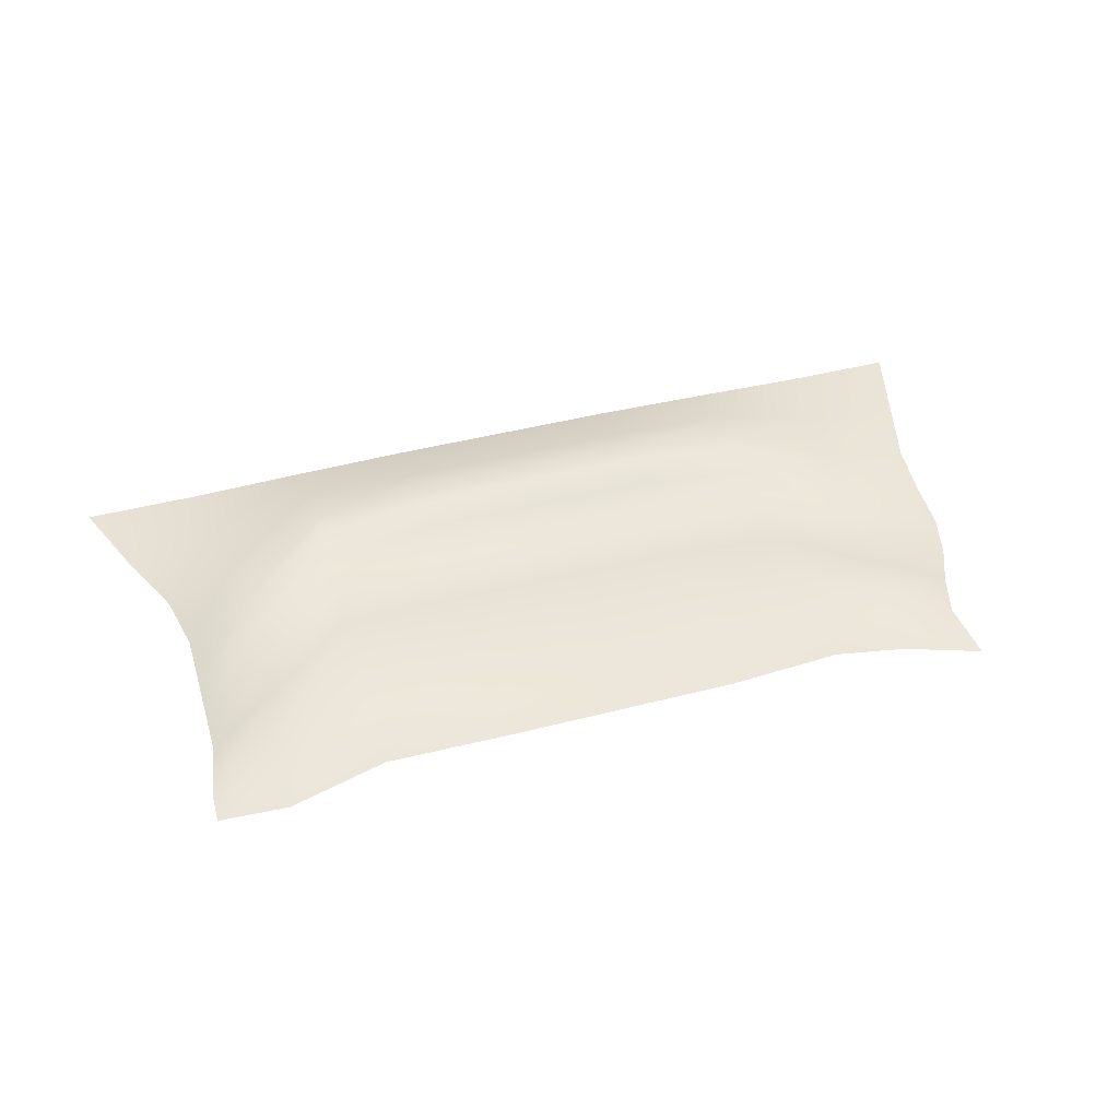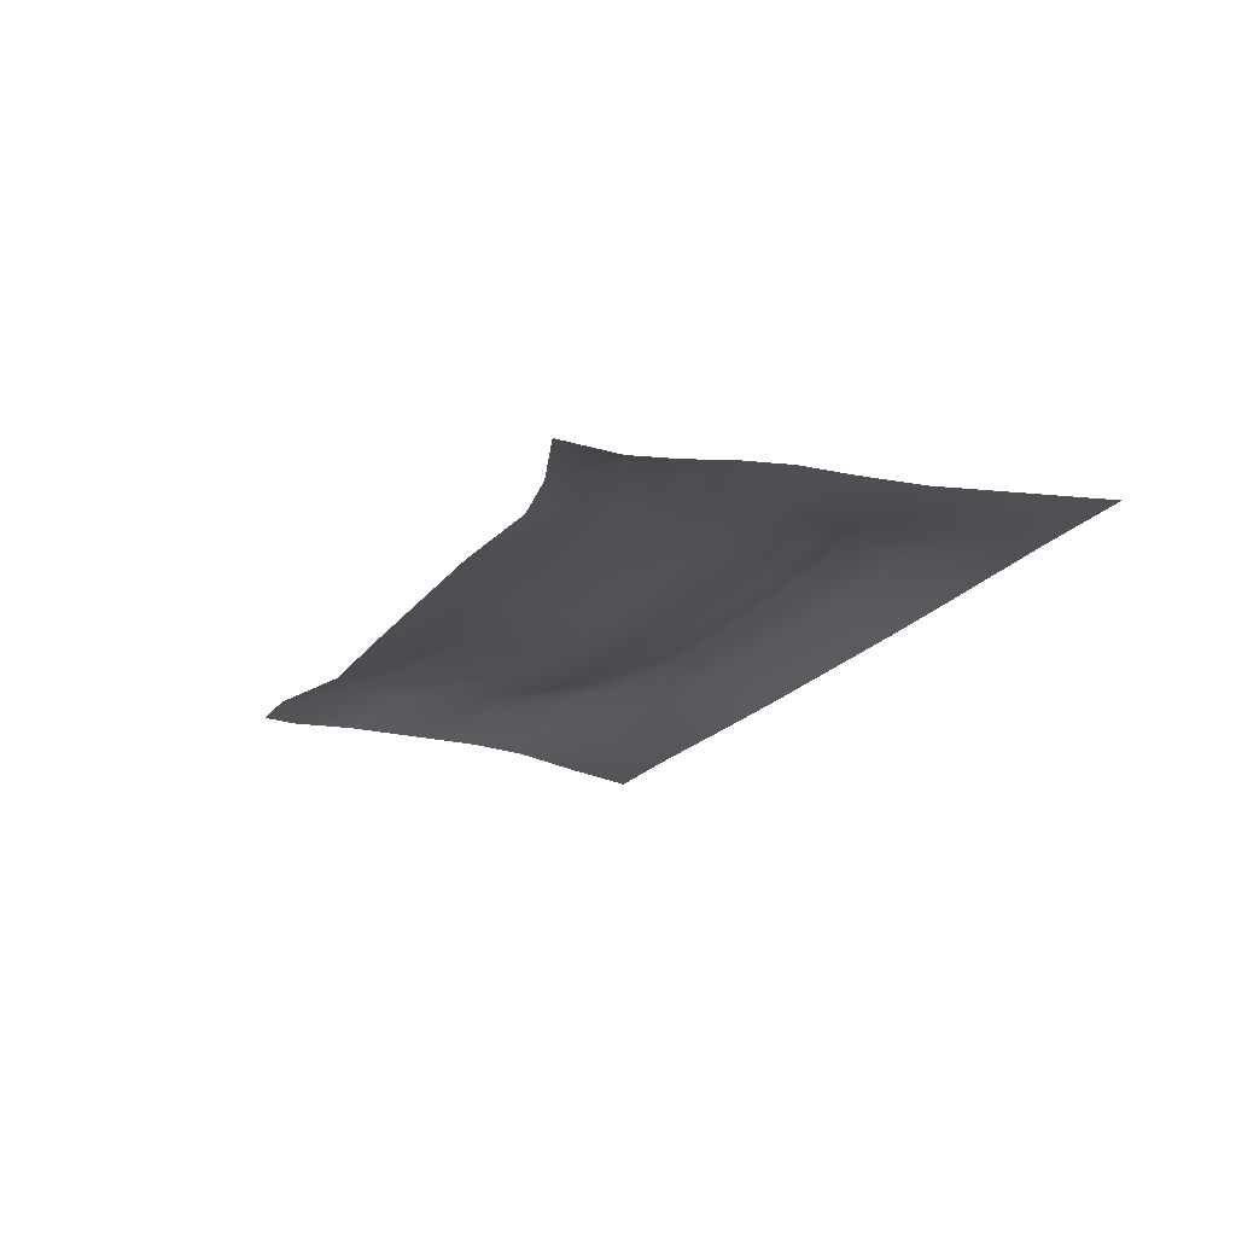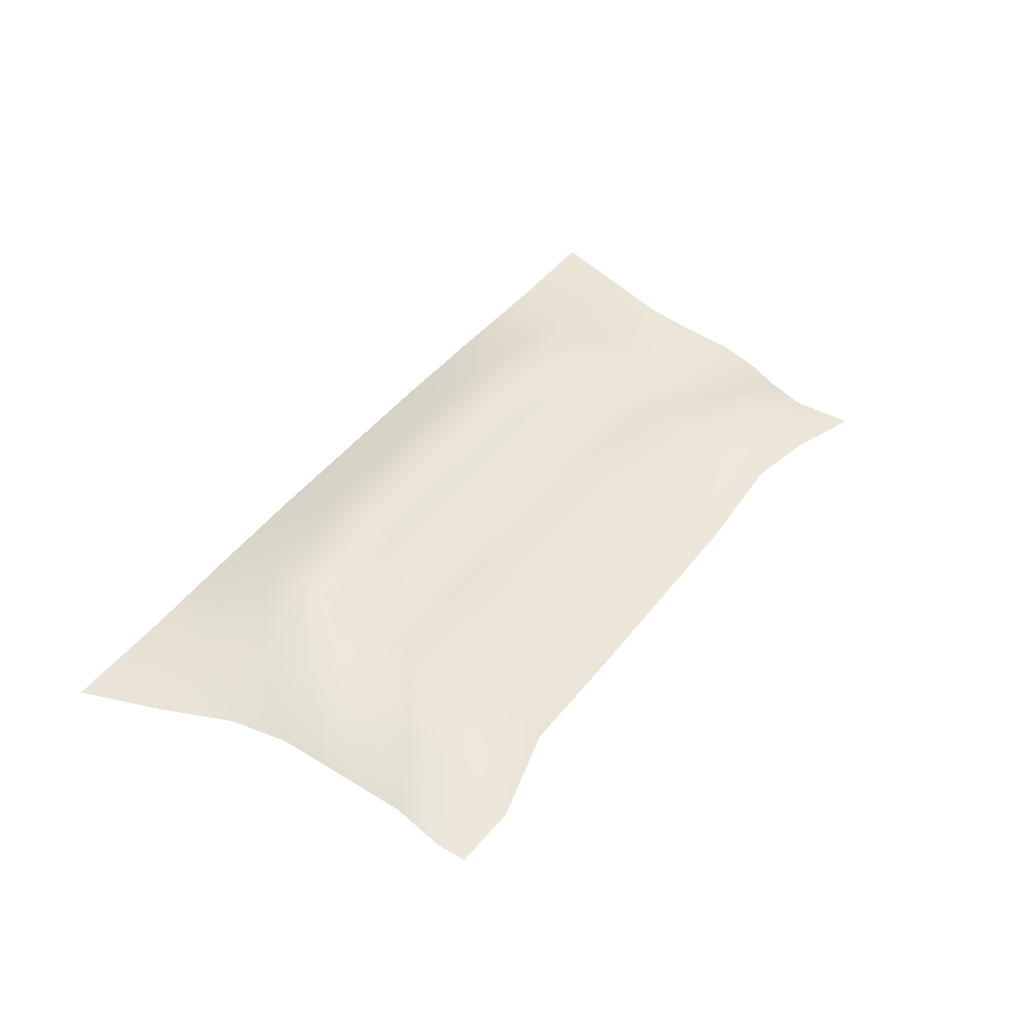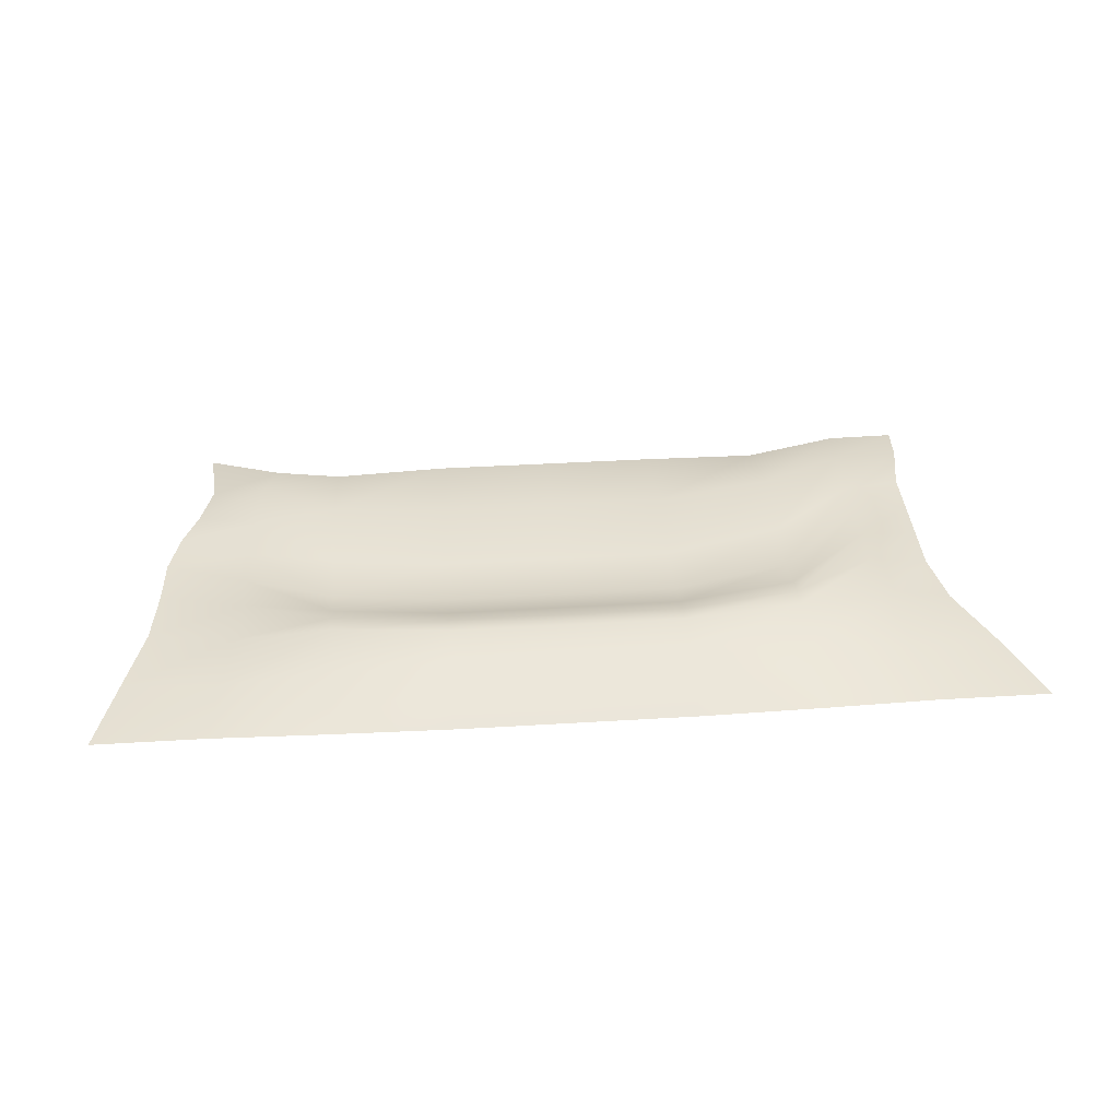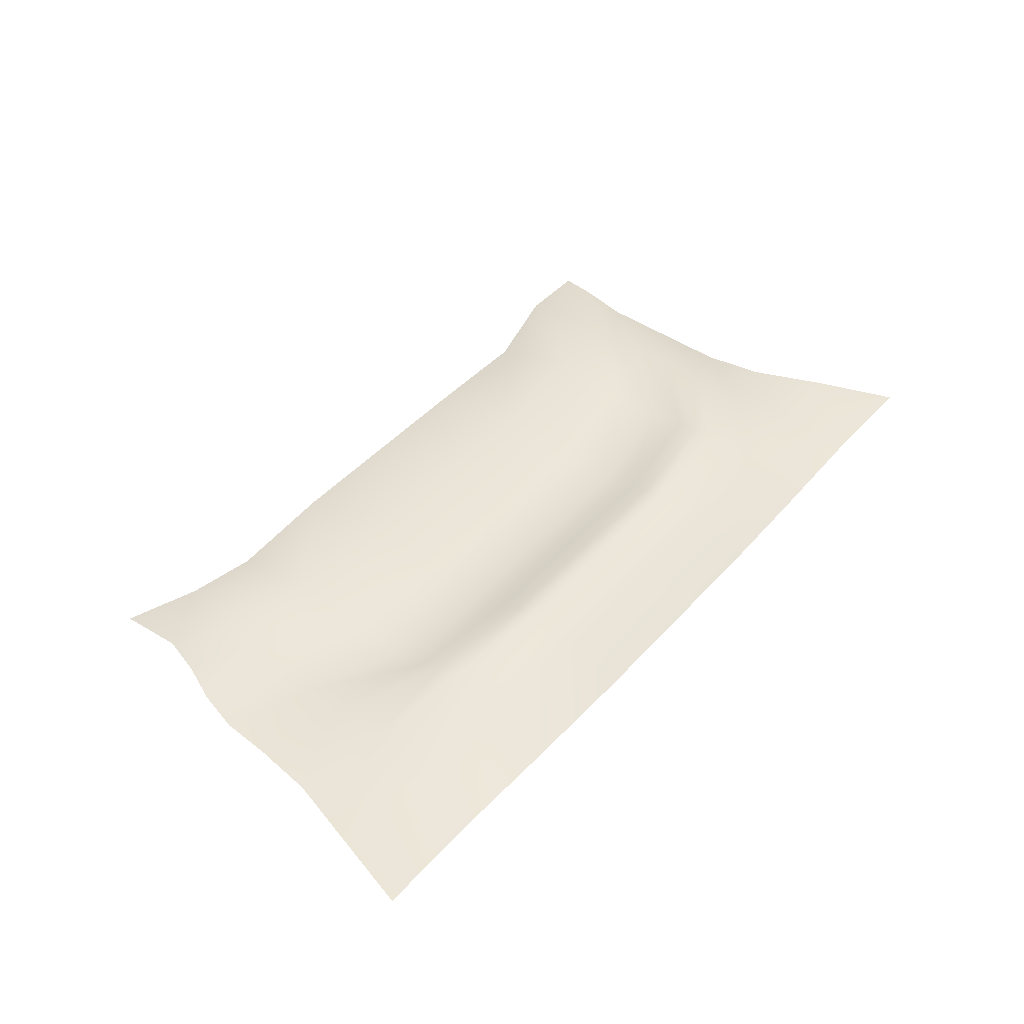
<metadata>
{"format":"obj","ext":"obj","renderer":"f3d","projection":"perspective","resolution":1024,"background":"white","views":[{"elev":44.4,"azim":163.2,"up":"+Y"},{"elev":-20.2,"azim":-115.4,"up":"+Y"},{"elev":45.6,"azim":125.2,"up":"+Y"},{"elev":37.7,"azim":-4.5,"up":"+Y"},{"elev":44.9,"azim":-51.2,"up":"+Y"}]}
</metadata>
<code>
g BedSheet1
v -0.8845 -0 0.3963
v 0.888 -0 0.3963
v -0.7158 -0 -0.4828
v 0.7652 0.004134 -0.4678
v -0.785 -0 -0.1197
v -0.000495 -0 0.4068
v 0.7445 -0 -0.1149
v -0.000495 -0 -0.4227
v -0.000495 0.04078 0.1221
v -0.804 -0 0.097
v 0.4476 -0 0.4026
v 0.7445 -0 -0.2972
v -0.4443 -0 -0.4092
v -0.7315 -0 -0.2816
v -0.4486 -0 0.4026
v 0.7666 -0 0.09713
v 0.4476 -0 -0.4194
v -0.000495 0.01603 -0.06529
v -0.000495 0.061 0.199
v -0.4486 0.0388 0.09569
v 0.4476 0.05463 0.09607
v 0.4476 0.06826 0.1793
v -0.4486 0.06116 0.1793
v -0.4486 0.01766 -0.09388
v 0.4476 0.04279 -0.09279
v -0.843 -0 0.2417
v 0.6717 -0 0.3964
v 0.7637 -0 -0.4043
v -0.5745 -0 -0.4333
v -0.7628 -0 -0.2063
v -0.2246 -0 0.4068
v 0.7445 -0 -0.01848
v 0.2236 -0 -0.4227
v -0.000495 0.03781 -0.2213
v -0.000495 0.05684 0.1633
v -0.6249 0.001508 -0.05941
v 0.2236 0.04078 0.1221
v -0.7906 -0 -0.02035
v 0.2236 -0 0.4068
v 0.7445 -0 -0.2044
v -0.2246 -0 -0.4227
v -0.7078 -0 -0.3642
v -0.6719 -0 0.3964
v 0.8295 -0 0.2417
v 0.6361 -0 -0.4712
v -0.000495 0.01687 0.05087
v -0.000495 0.04187 0.2862
v -0.2246 0.04078 0.1221
v 0.6156 0.04514 -0.05779
v 0.4476 0.06674 0.1392
v 0.4476 0.04541 0.2767
v 0.2236 0.061 0.199
v 0.6312 0.03195 0.1315
v -0.4486 0.05638 0.139
v -0.4486 0.04118 0.2767
v -0.6356 0.009807 0.1315
v -0.2246 0.061 0.199
v -0.4486 0.03834 -0.2387
v -0.4486 0.01425 0.02043
v -0.6152 0.02294 -0.2238
v -0.2246 0.01603 -0.06529
v 0.4476 0.06052 -0.2364
v 0.4476 0.03806 0.02099
v 0.2236 0.01603 -0.06529
v 0.6147 0.03875 -0.2244
v 0.6147 0.04074 -0.1358
v 0.2236 0.01687 0.05087
v 0.2236 0.03781 -0.2213
v -0.2246 0.01687 0.05087
v -0.6242 0.004759 -0.1395
v -0.5948 0.04155 -0.3177
v -0.2246 0.04187 0.2862
v -0.6552 0.004918 0.2552
v -0.6252 0.006122 0.02397
v 0.6579 0.01198 0.2552
v 0.2236 0.04187 0.2862
v 0.2236 0.05684 0.1633
v 0.6159 0.04513 0.02436
v -0.2246 0.05684 0.1633
v -0.2246 0.03781 -0.2213
v 0.6155 0.04132 -0.3349
f 81 28 4 45
f 80 34 8 41
f 79 35 9 48
f 78 32 7 49
f 77 50 21 37
f 76 51 22 52
f 75 44 16 53
f 74 54 20 36
f 73 55 23 56
f 72 47 19 57
f 71 58 13 29
f 70 59 24 60
f 69 46 18 61
f 68 62 17 33
f 67 63 25 64
f 66 40 12 65
f 63 66 65 25
f 21 49 66 63
f 49 7 40 66
f 46 67 64 18
f 9 37 67 46
f 37 21 63 67
f 34 68 33 8
f 18 64 68 34
f 64 25 62 68
f 59 69 61 24
f 20 48 69 59
f 48 9 46 69
f 30 70 60 14
f 5 36 70 30
f 36 20 59 70
f 42 71 29 3
f 14 60 71 42
f 60 24 58 71
f 55 72 57 23
f 15 31 72 55
f 31 6 47 72
f 26 73 56 10
f 1 43 73 26
f 43 15 55 73
f 38 74 36 5
f 10 56 74 38
f 56 23 54 74
f 51 75 53 22
f 11 27 75 51
f 27 2 44 75
f 47 76 52 19
f 6 39 76 47
f 39 11 51 76
f 35 77 37 9
f 19 52 77 35
f 52 22 50 77
f 50 78 49 21
f 22 53 78 50
f 53 16 32 78
f 54 79 48 20
f 23 57 79 54
f 57 19 35 79
f 58 80 41 13
f 24 61 80 58
f 61 18 34 80
f 62 81 45 17
f 25 65 81 62
f 65 12 28 81

</code>
